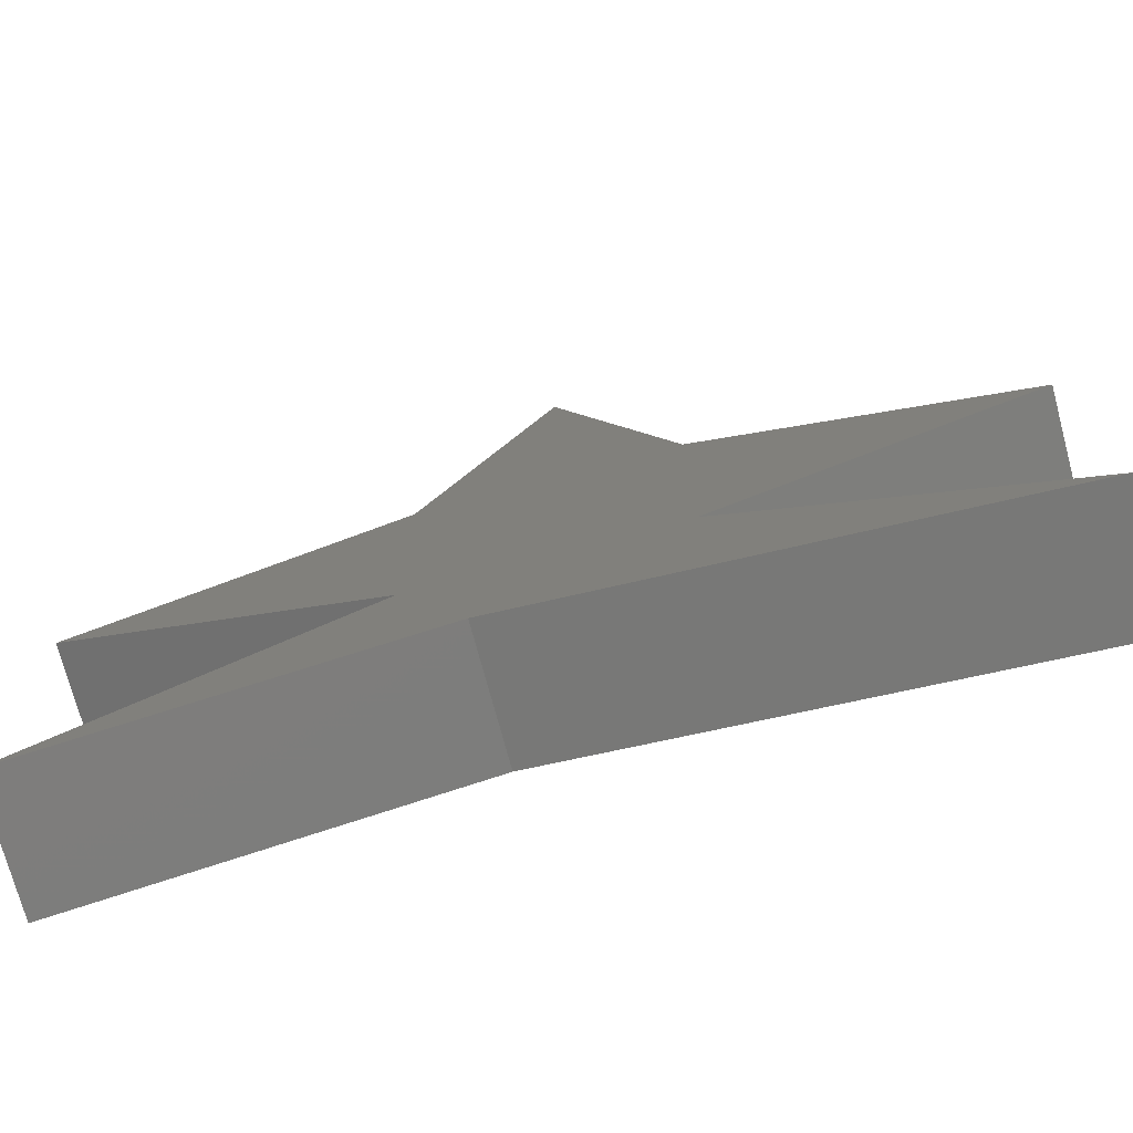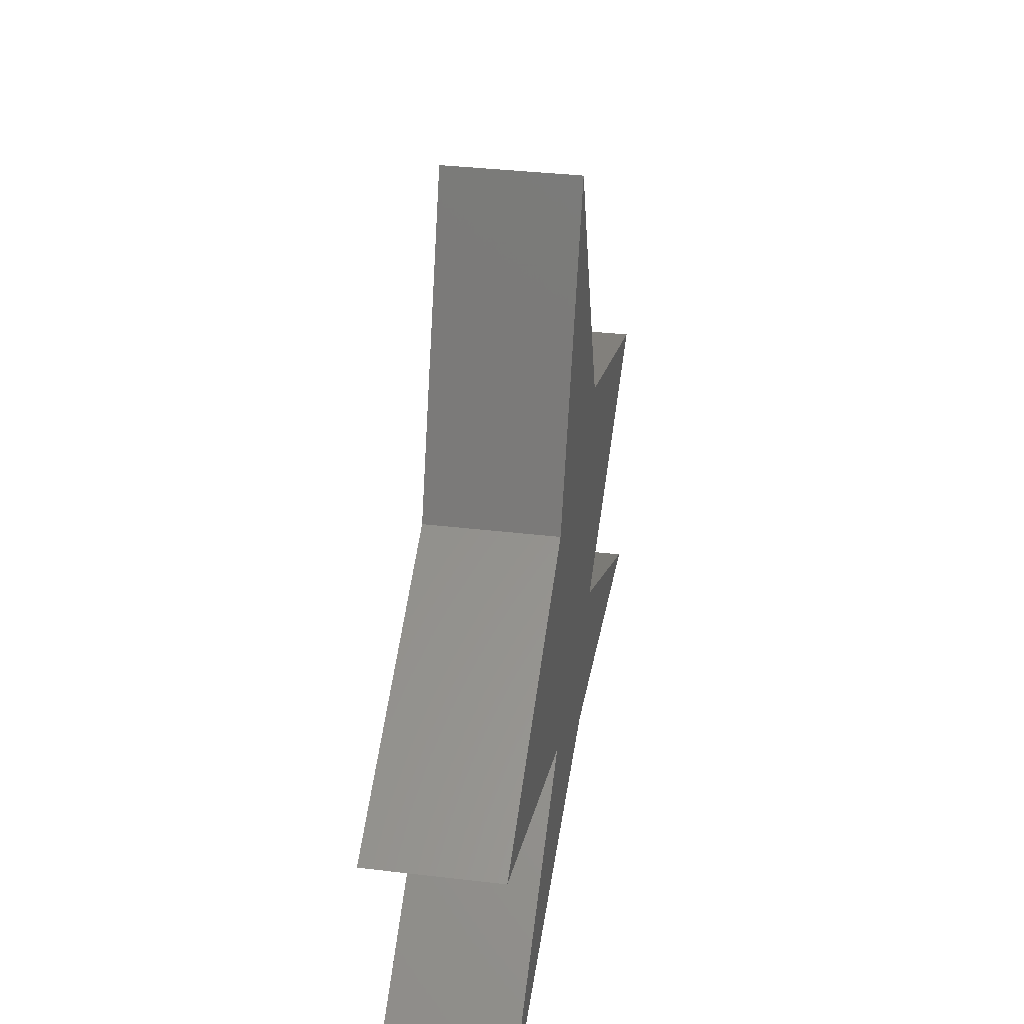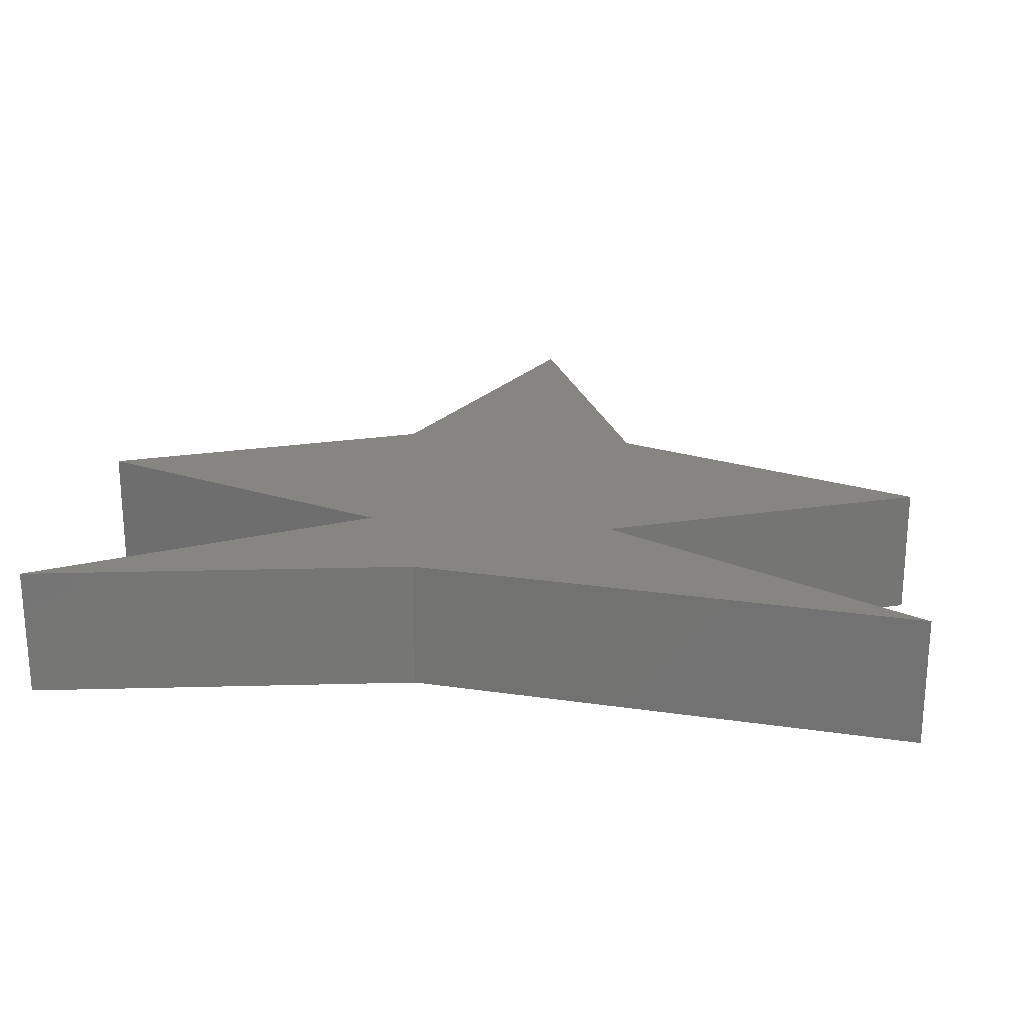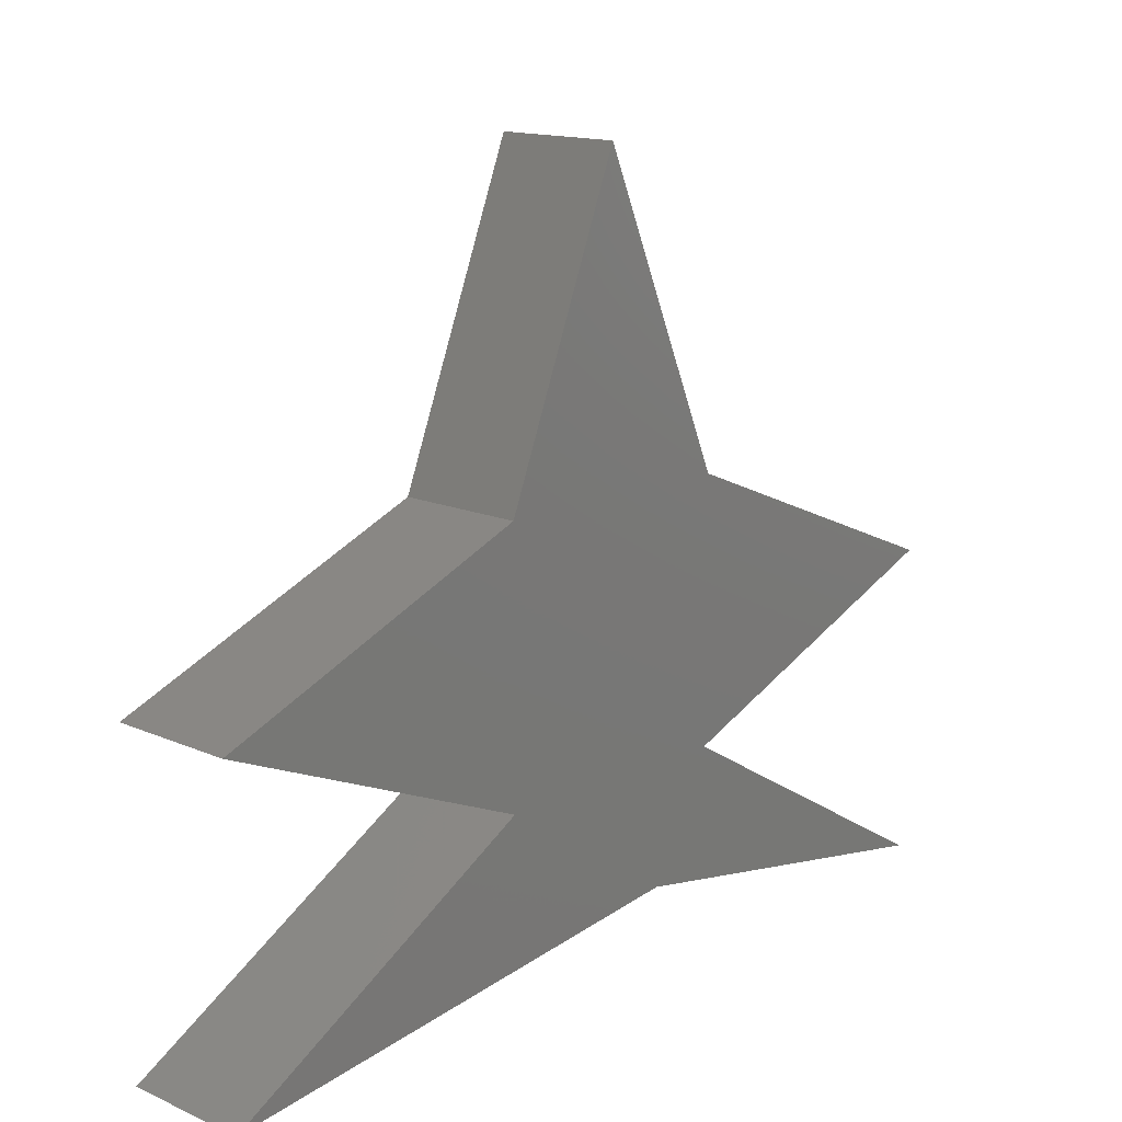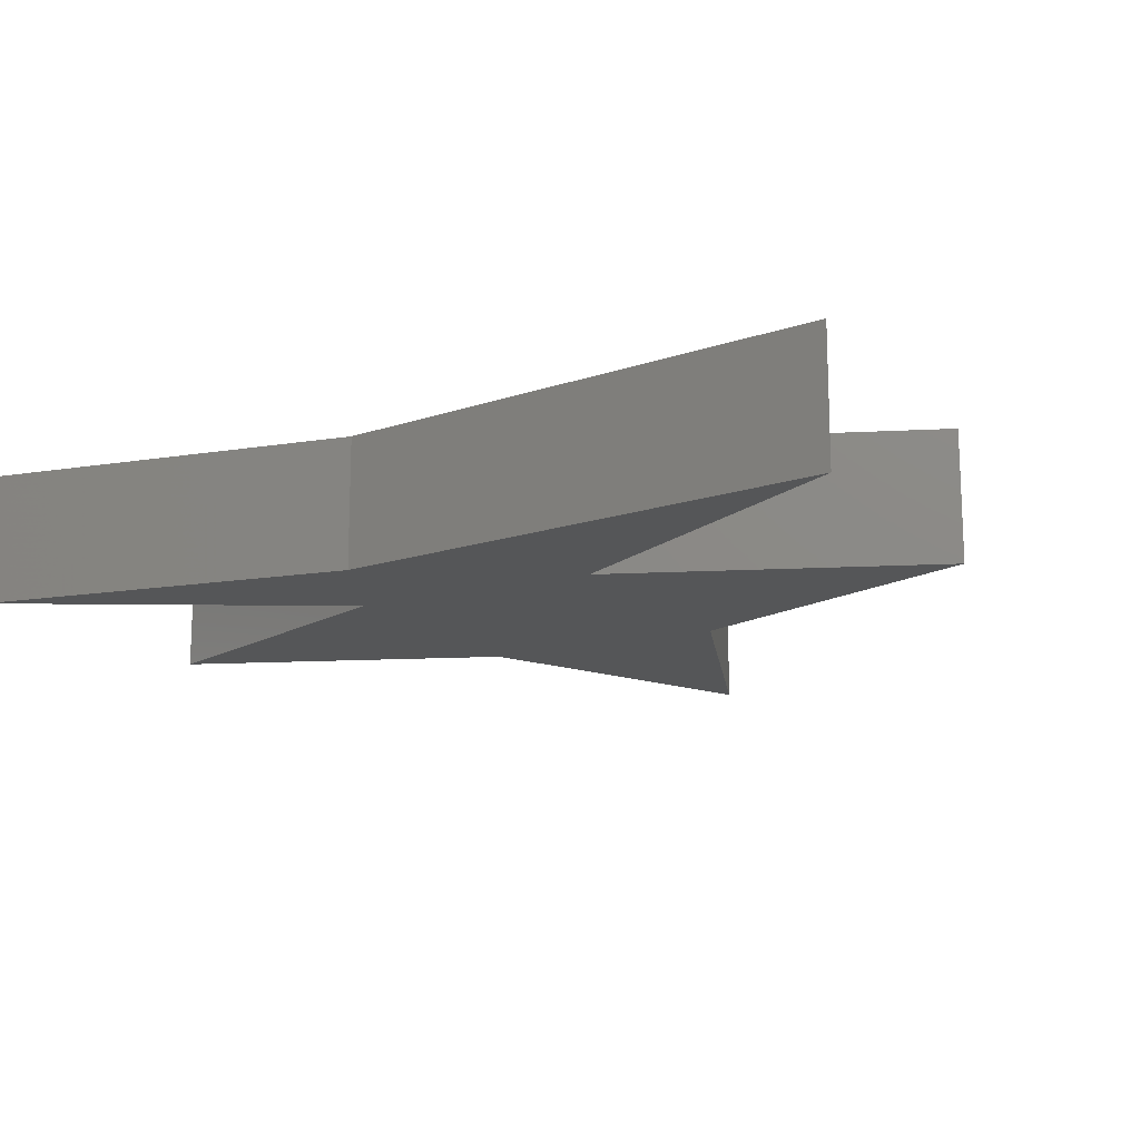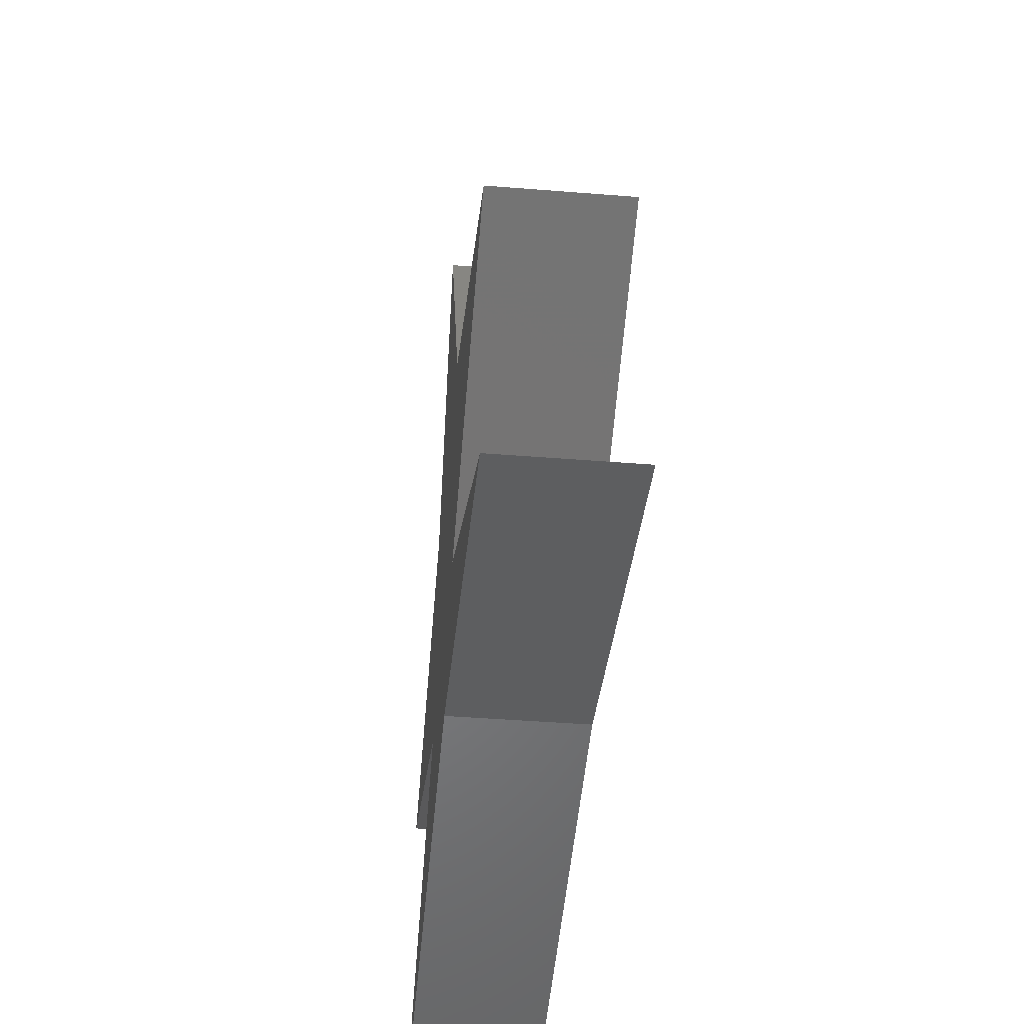
<metadata>
{"format":"stl","ext":"stl","renderer":"f3d","projection":"perspective","resolution":1024,"background":"white","views":[{"elev":-74.3,"azim":15.0,"up":"+Y"},{"elev":36.2,"azim":98.8,"up":"+Y"},{"elev":22.2,"azim":7.1,"up":"+Z"},{"elev":14.6,"azim":133.5,"up":"+Y"},{"elev":-14.8,"azim":28.9,"up":"+Z"},{"elev":-44.4,"azim":-95.3,"up":"+Y"}]}
</metadata>
<code>
# stl→obj: 20 verts, 36 faces
v -0.375 -0.2109 0.1094
v -0.05132 -0.1557 0.1094
v -0.1066 -0.05304 0.1094
v 0.375 -0.2109 0.1094
v 0.1066 -0.05304 0.1094
v -0.375 0.05748 0.1094
v 0.375 0.05748 0.1094
v -0.1066 0.168 0.1094
v 0.1066 0.168 0.1094
v 0.003947 0.4285 0.1094
v -0.1066 -0.05304 0
v -0.05132 -0.1557 0
v -0.375 -0.2109 0
v 0.003947 0.4285 0
v 0.1066 0.168 0
v -0.1066 0.168 0
v 0.375 0.05748 0
v -0.375 0.05748 0
v 0.1066 -0.05304 0
v 0.375 -0.2109 0
f 1 2 3
f 2 4 3
f 3 4 5
f 3 5 6
f 6 5 7
f 6 7 8
f 8 7 9
f 8 9 10
f 11 12 13
f 14 15 16
f 16 15 17
f 16 17 18
f 18 17 19
f 18 19 11
f 11 19 20
f 11 20 12
f 3 11 1
f 1 11 13
f 6 18 3
f 3 18 11
f 8 16 6
f 6 16 18
f 10 14 8
f 8 14 16
f 9 15 10
f 10 15 14
f 7 17 9
f 9 17 15
f 5 19 7
f 7 19 17
f 4 20 5
f 5 20 19
f 2 12 4
f 4 12 20
f 1 13 2
f 2 13 12

</code>
